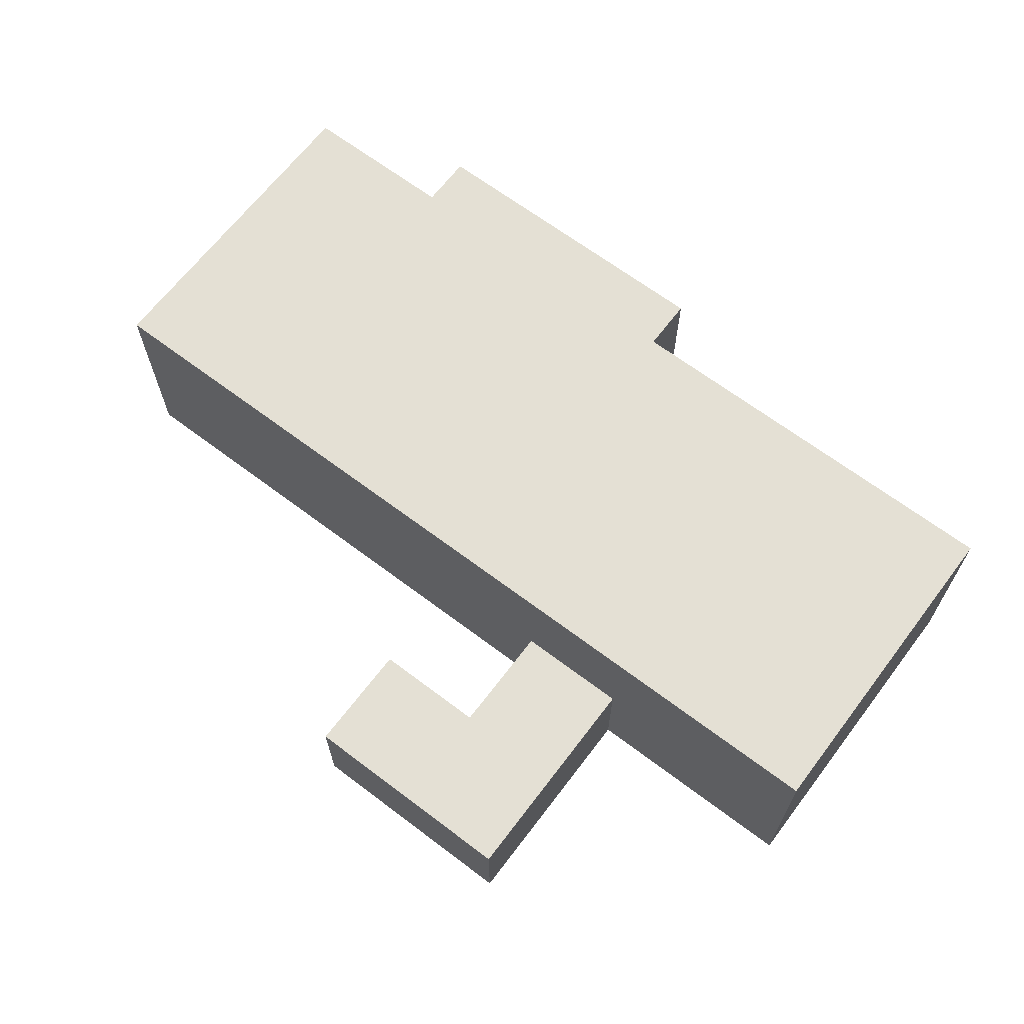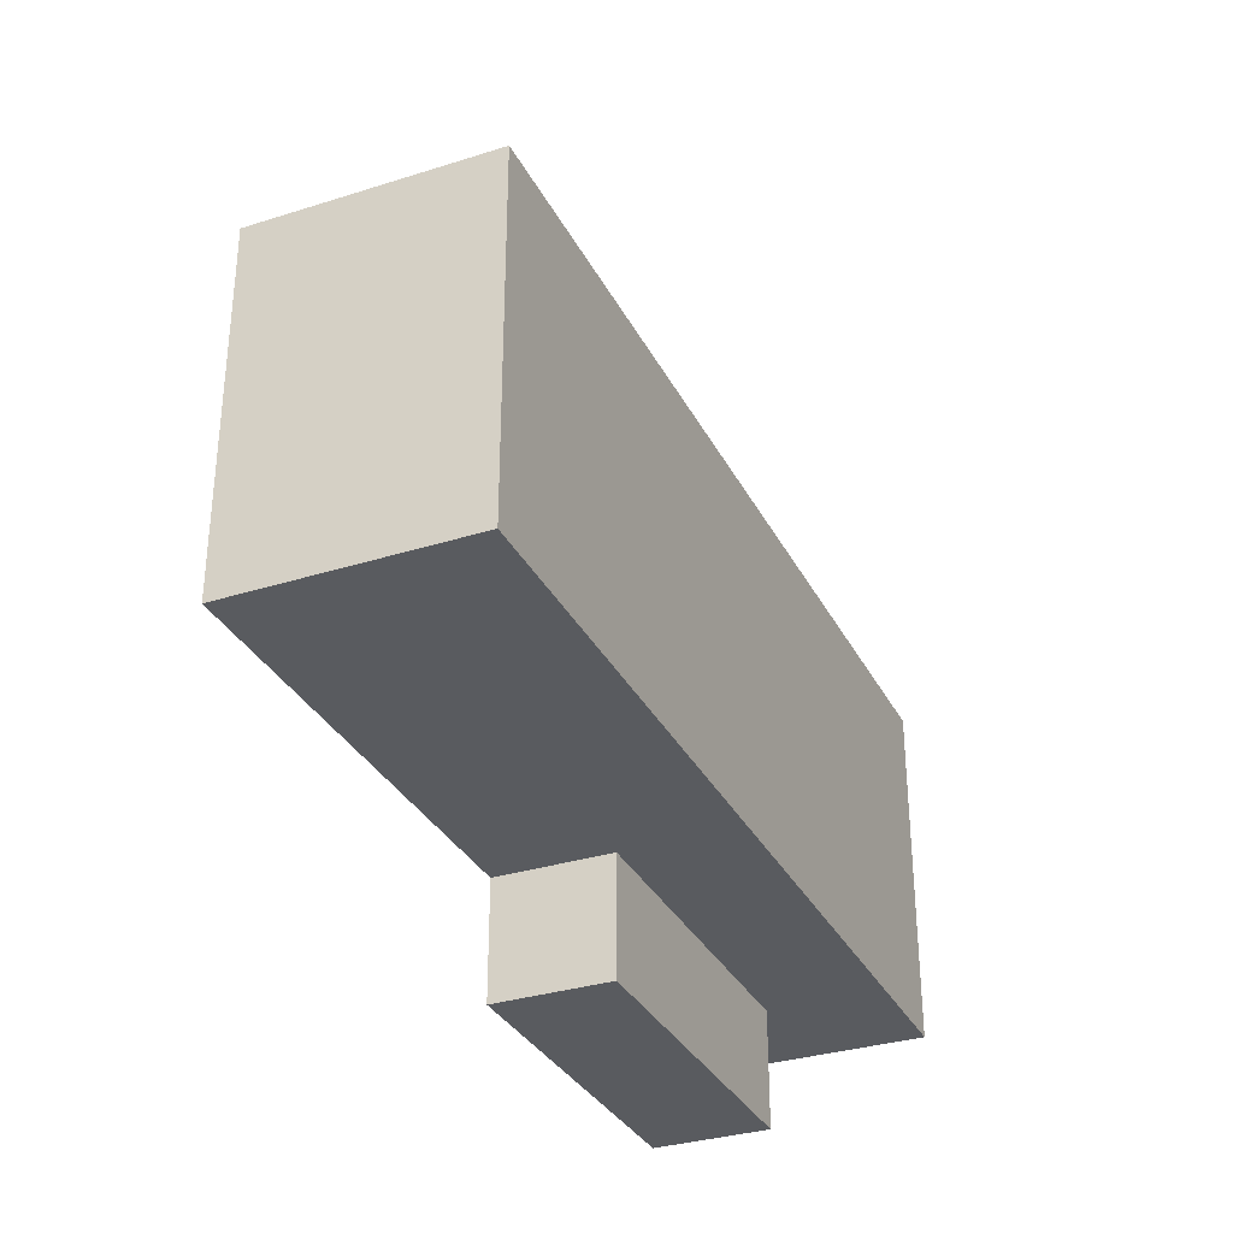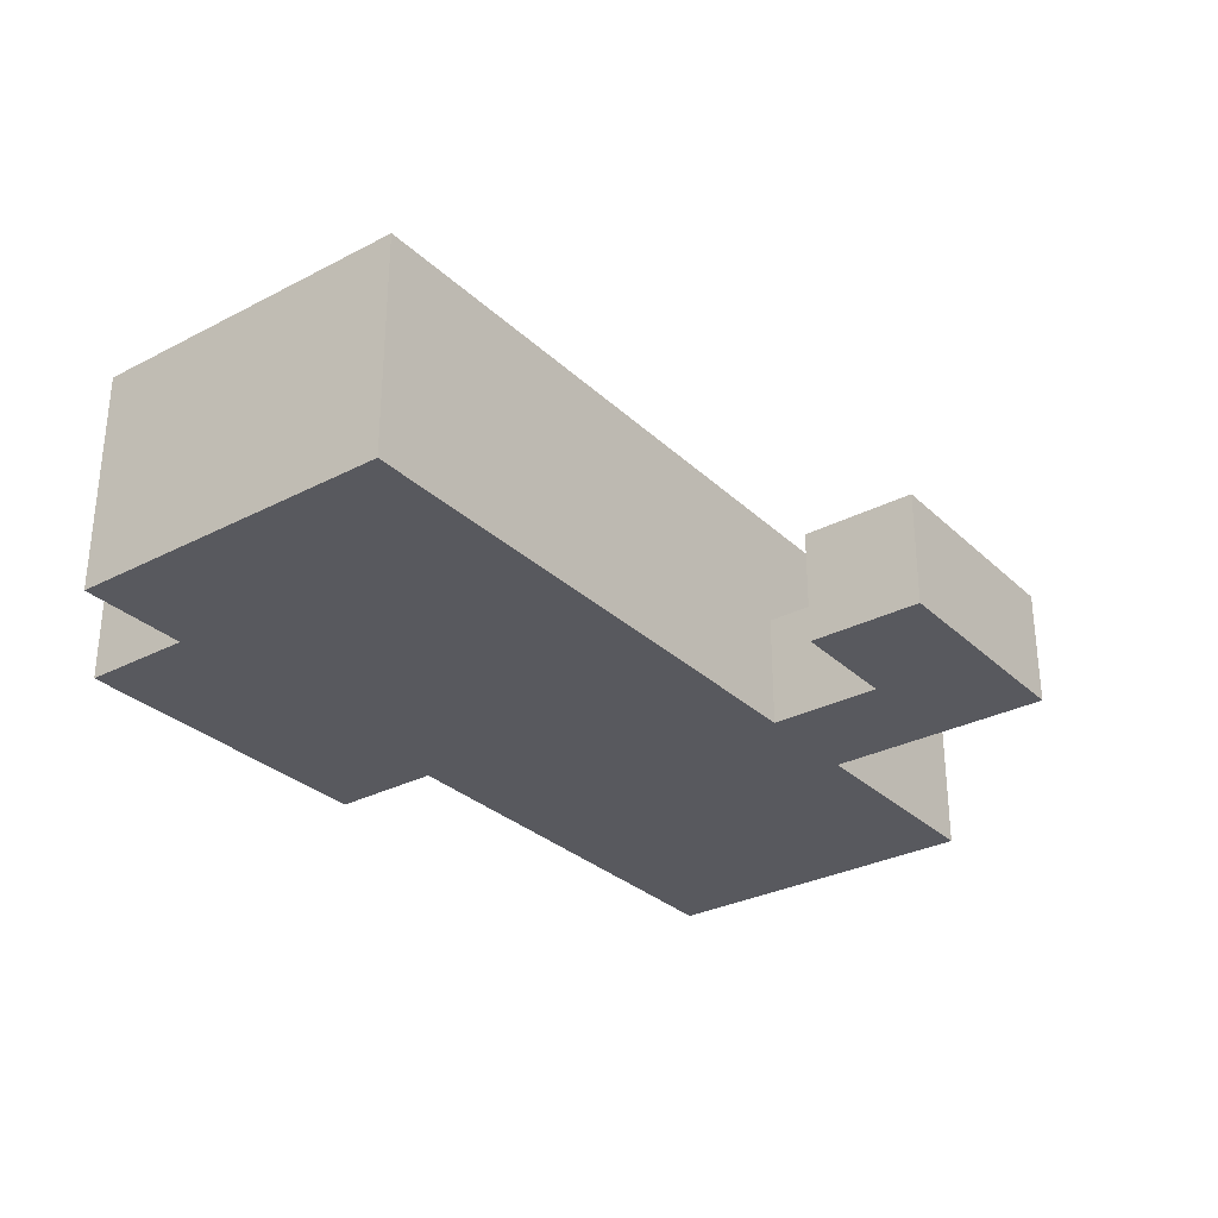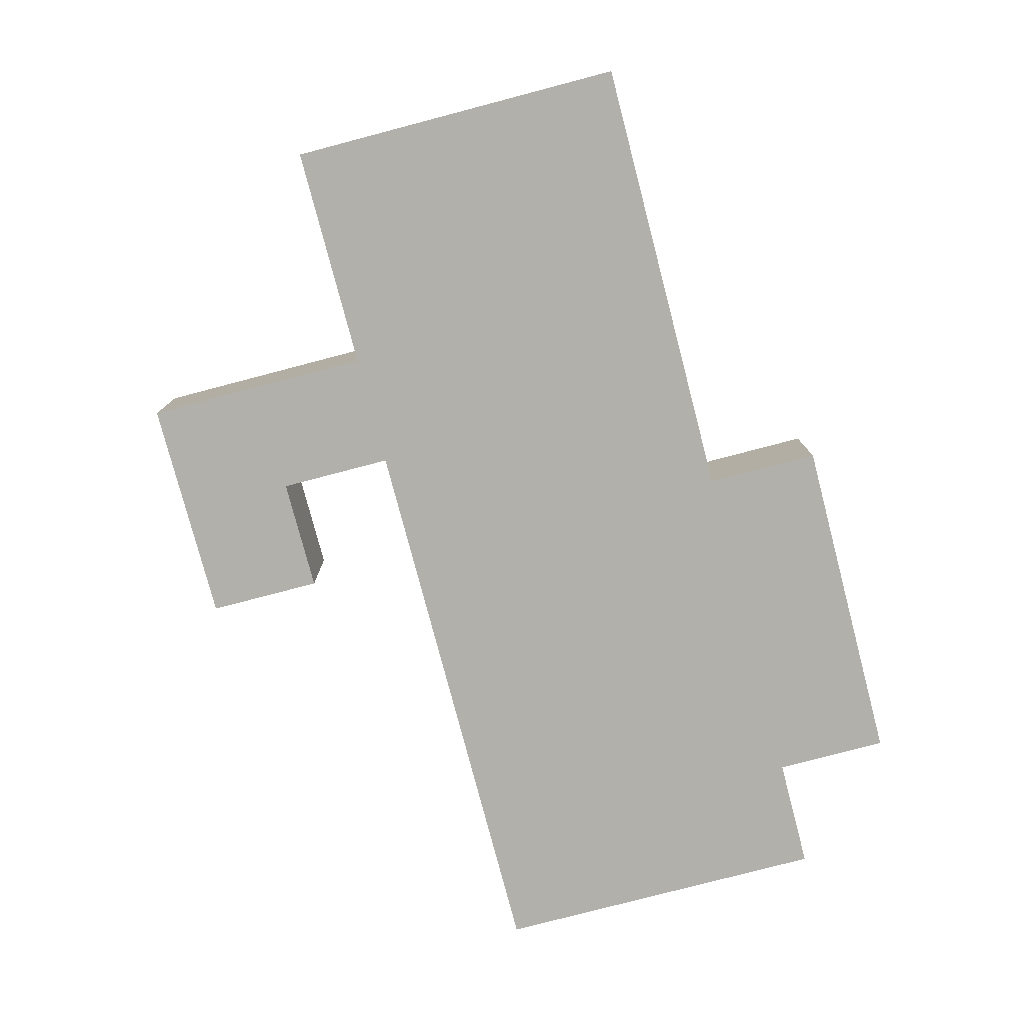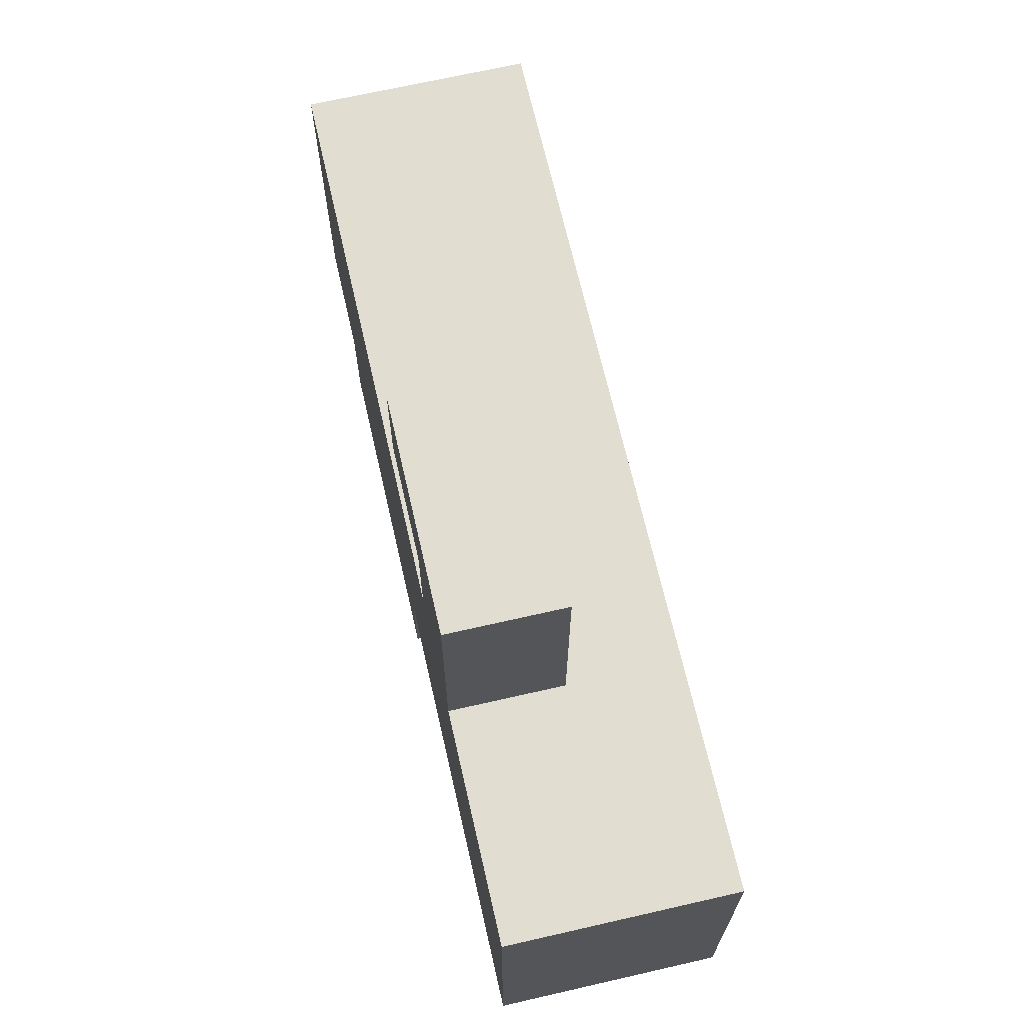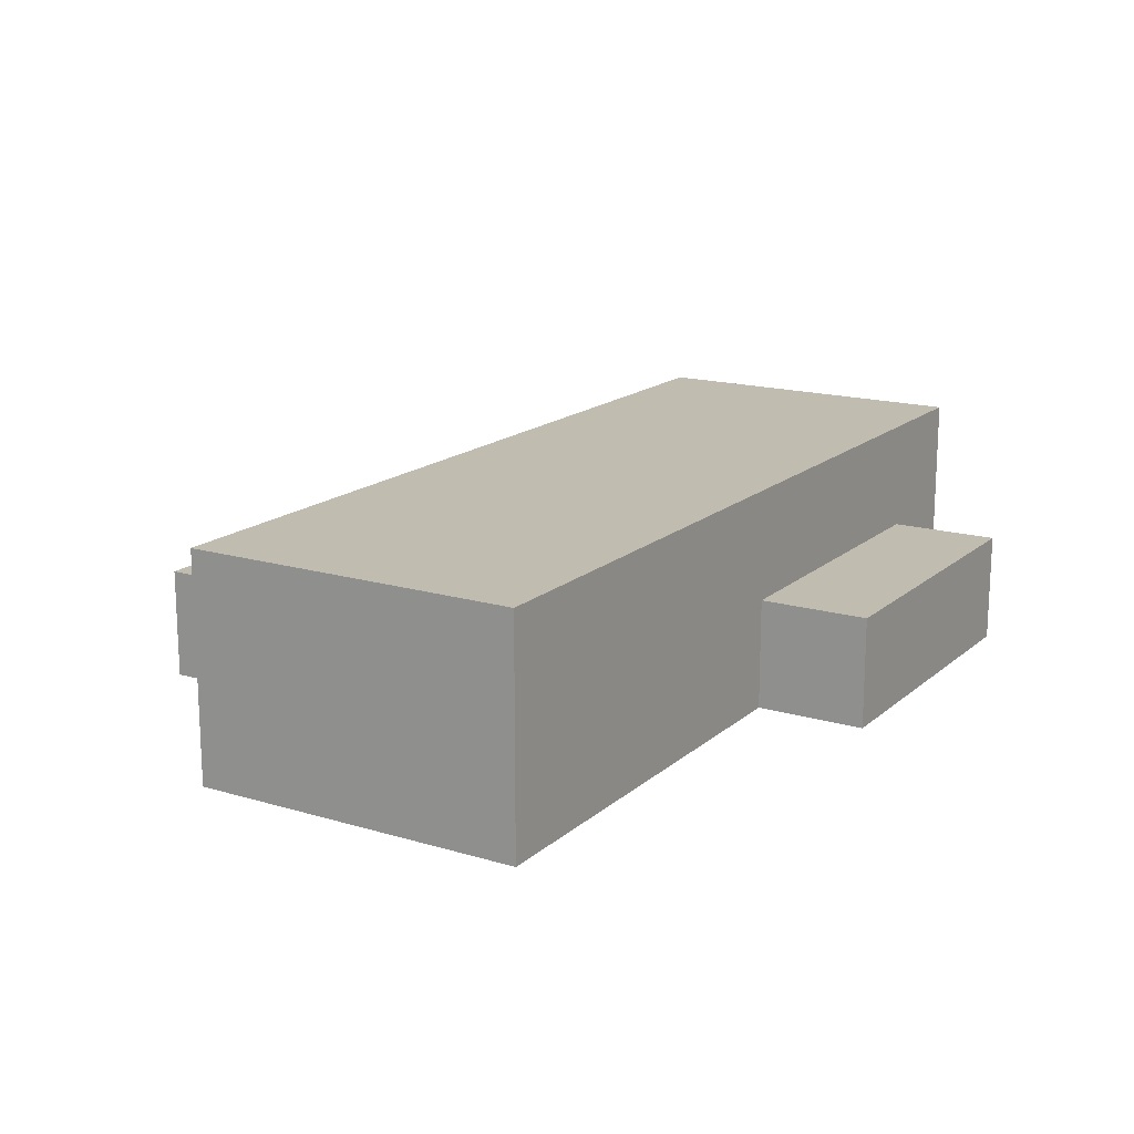
<metadata>
{"format":"obj","ext":"obj","renderer":"f3d","projection":"perspective","resolution":1024,"background":"white","views":[{"elev":66.1,"azim":37.2,"up":"+Y"},{"elev":-32.7,"azim":113.7,"up":"+Z"},{"elev":-30.3,"azim":-53.0,"up":"+Y"},{"elev":-78.4,"azim":104.7,"up":"+Y"},{"elev":68.4,"azim":77.1,"up":"+Z"},{"elev":16.3,"azim":121.4,"up":"+Y"}]}
</metadata>
<code>
o
v -0.4 -0.4 0.1
v -0.4 -0.4 -0.2
v -0.4 -0.2 0.1
v -0.4 -0.2 -0.2
v -0.3 -0.4 -0.2
v -0.3 -0.4 -0.3
v -0.3 -0.3 -0.2
v -0.3 -0.3 -0.3
v 0 -0.4 0.3
v 0 -0.4 0.2
v 0 -0.3 0.3
v 0 -0.3 0.2
v 0.1 -0.4 0.2
v 0.1 -0.4 0.1
v 0.1 -0.3 0.2
v 0.1 -0.3 0.1
v 0 -0.4 -0.2
v 0 -0.4 -0.3
v 0 -0.3 -0.2
v 0 -0.3 -0.3
v 0.2 -0.4 0.3
v 0.2 -0.4 0.1
v 0.2 -0.3 0.3
v 0.2 -0.3 0.1
v 0.4 -0.4 0.1
v 0.4 -0.4 -0.2
v 0.4 -0.2 0.1
v 0.4 -0.2 -0.2
v 0 -0.4 0.3
v 0 -0.3 0.3
v 0.2 -0.4 0.3
v 0.2 -0.3 0.3
v -0.4 -0.4 0.1
v -0.4 -0.2 0.1
v 0.1 -0.4 0.1
v 0.1 -0.3 0.1
v 0.2 -0.4 0.1
v 0.2 -0.3 0.1
v 0.4 -0.4 0.1
v 0.4 -0.2 0.1
v 0 -0.4 0.2
v 0 -0.3 0.2
v 0.1 -0.4 0.2
v 0.1 -0.3 0.2
v -0.4 -0.4 -0.2
v -0.4 -0.2 -0.2
v -0.3 -0.4 -0.2
v -0.3 -0.3 -0.2
v 0 -0.4 -0.2
v 0 -0.3 -0.2
v 0.4 -0.4 -0.2
v 0.4 -0.2 -0.2
v -0.3 -0.4 -0.3
v -0.3 -0.3 -0.3
v 0 -0.4 -0.3
v 0 -0.3 -0.3
v 0 -0.4 0.3
v 0.2 -0.4 0.3
v 0 -0.4 0.2
v 0.1 -0.4 0.2
v -0.4 -0.4 0.1
v 0.1 -0.4 0.1
v 0.2 -0.4 0.1
v 0.4 -0.4 0.1
v -0.4 -0.4 -0.2
v -0.3 -0.4 -0.2
v 0 -0.4 -0.2
v 0.4 -0.4 -0.2
v -0.3 -0.4 -0.3
v 0 -0.4 -0.3
v 0 -0.3 0.3
v 0.2 -0.3 0.3
v 0 -0.3 0.2
v 0.1 -0.3 0.2
v 0.1 -0.3 0.1
v 0.2 -0.3 0.1
v -0.3 -0.3 -0.2
v 0 -0.3 -0.2
v -0.3 -0.3 -0.3
v 0 -0.3 -0.3
v -0.4 -0.2 0.1
v 0.4 -0.2 0.1
v -0.4 -0.2 -0.2
v 0.4 -0.2 -0.2
f 3 2 1
f 4 2 3
f 7 6 5
f 8 6 7
f 11 10 9
f 12 10 11
f 15 14 13
f 16 14 15
f 17 18 19
f 19 18 20
f 21 22 23
f 23 22 24
f 25 26 27
f 27 26 28
f 31 30 29
f 32 30 31
f 35 34 33
f 36 34 35
f 38 34 36
f 39 38 37
f 40 34 38
f 40 38 39
f 41 42 43
f 43 42 44
f 45 46 47
f 47 46 48
f 48 46 50
f 49 50 51
f 50 46 52
f 51 50 52
f 53 54 55
f 55 54 56
f 59 58 57
f 60 58 59
f 62 58 60
f 63 58 62
f 65 62 61
f 65 64 63
f 65 63 62
f 66 64 65
f 67 64 66
f 68 64 67
f 69 67 66
f 70 67 69
f 71 72 73
f 73 72 74
f 74 72 75
f 75 72 76
f 77 78 79
f 79 78 80
f 81 82 83
f 83 82 84

</code>
